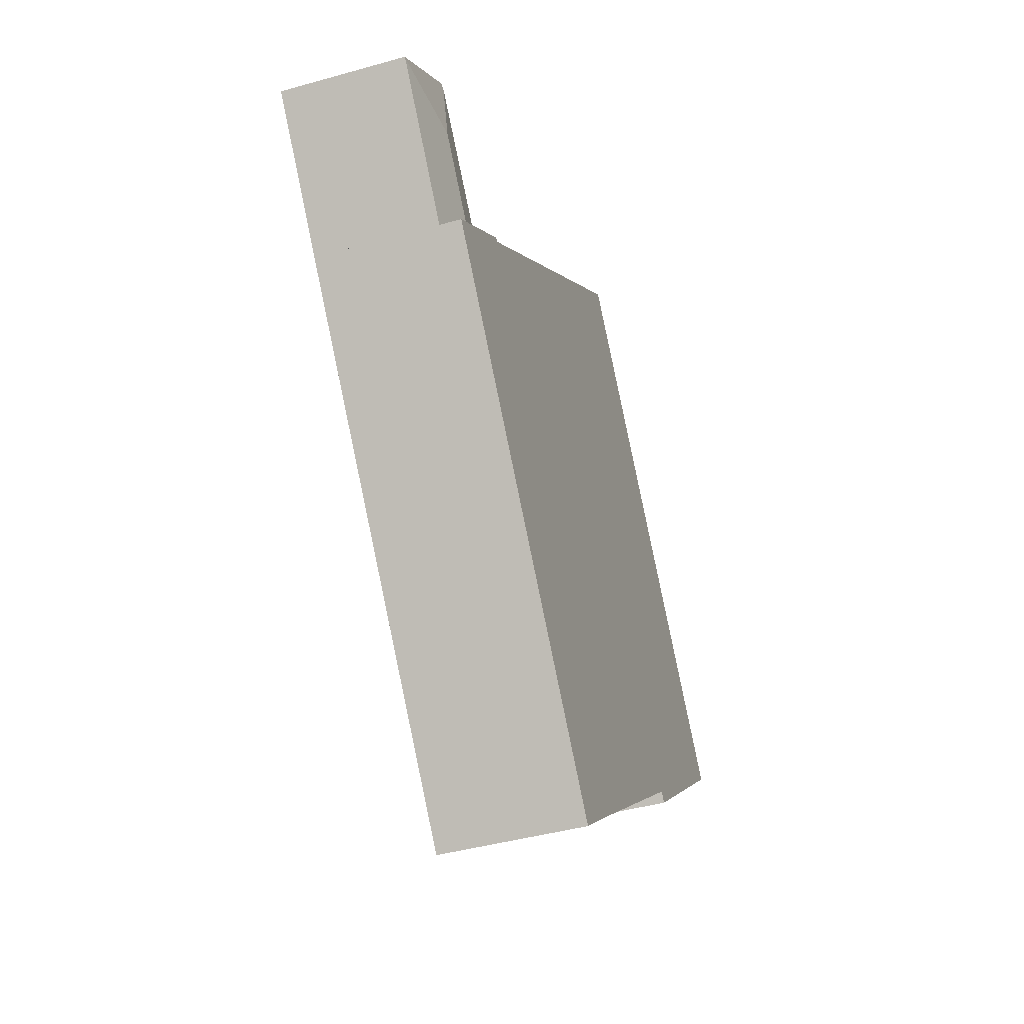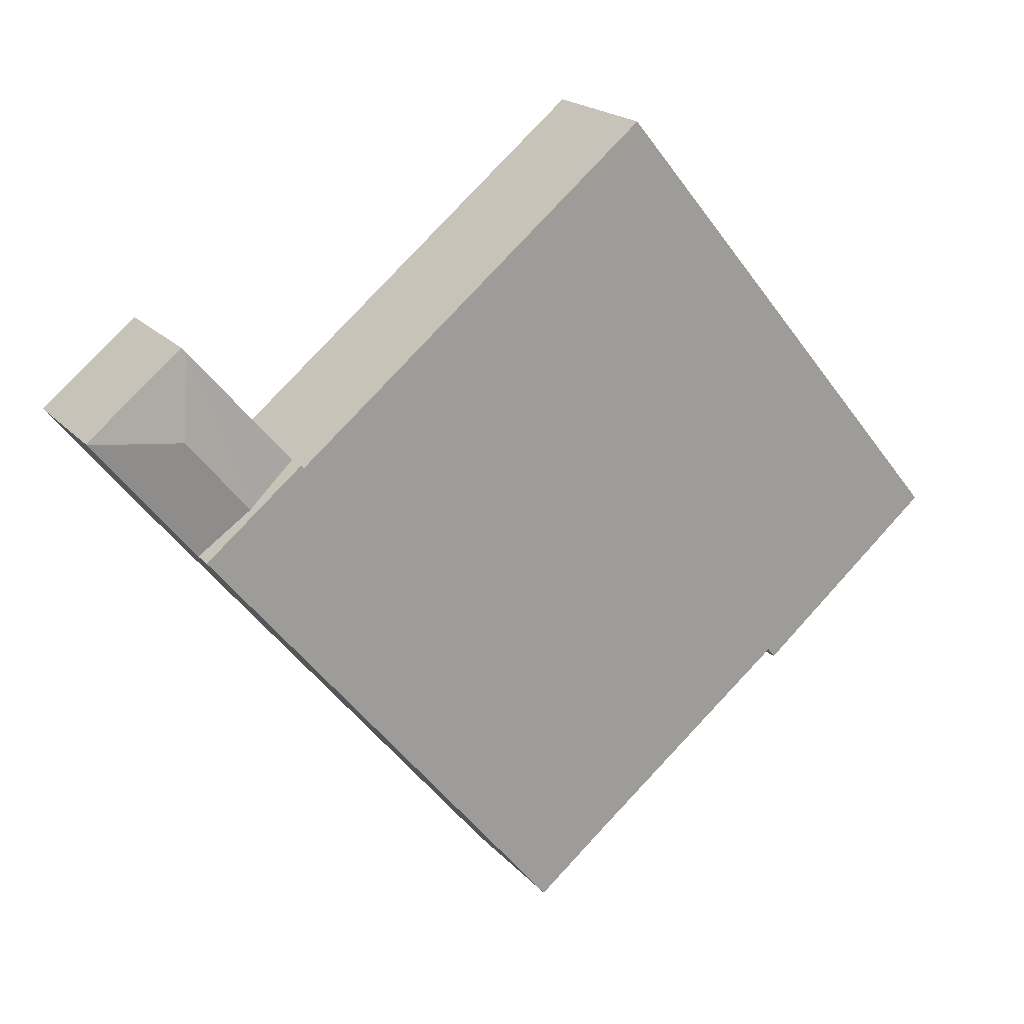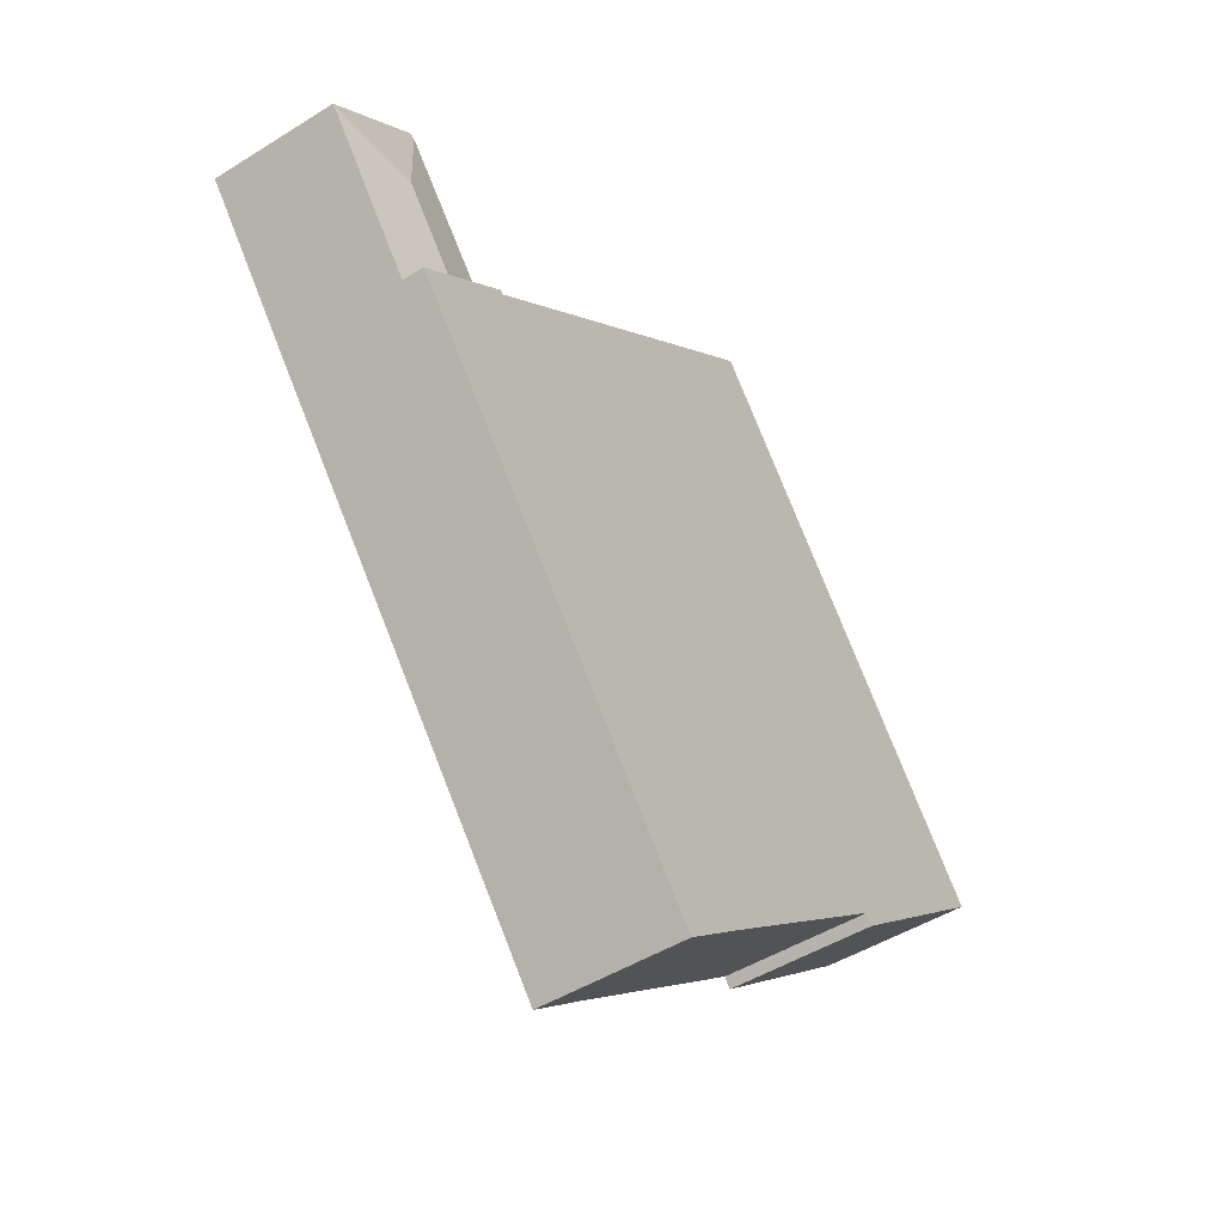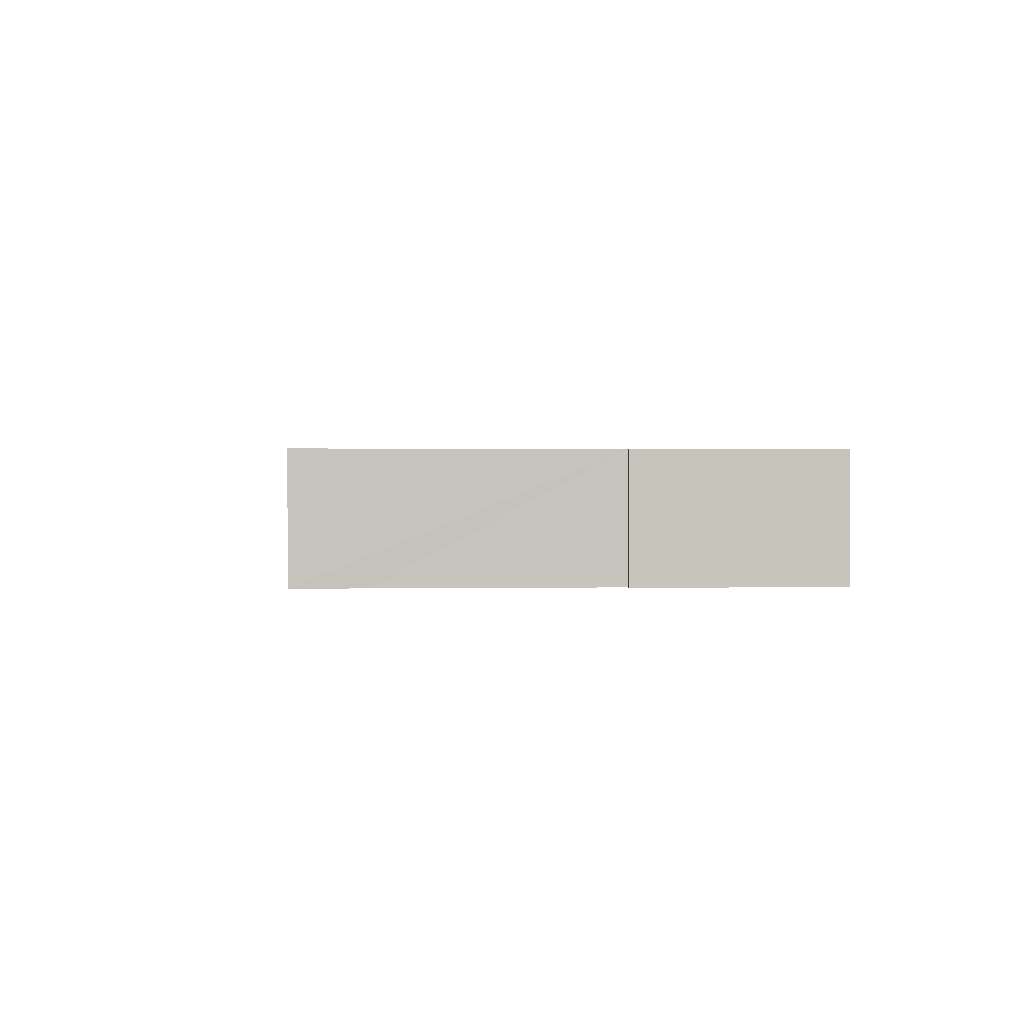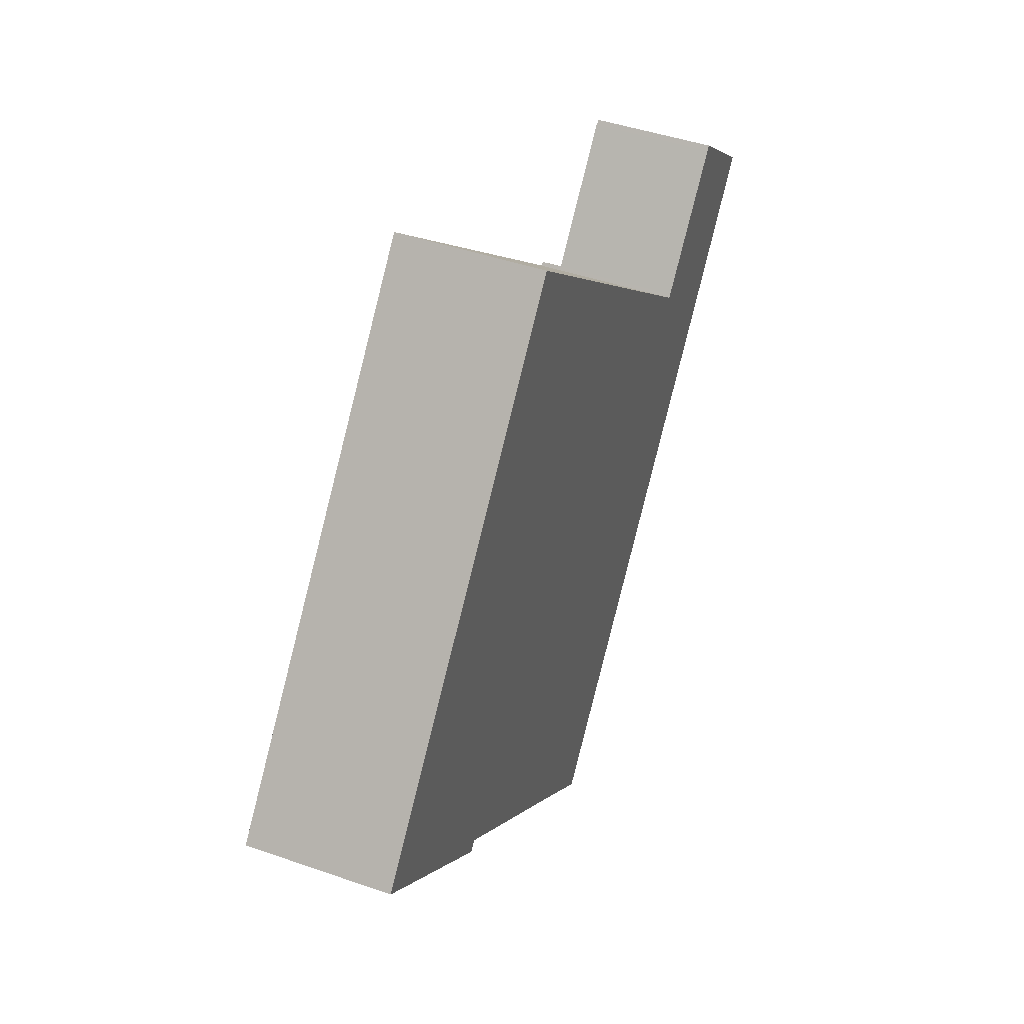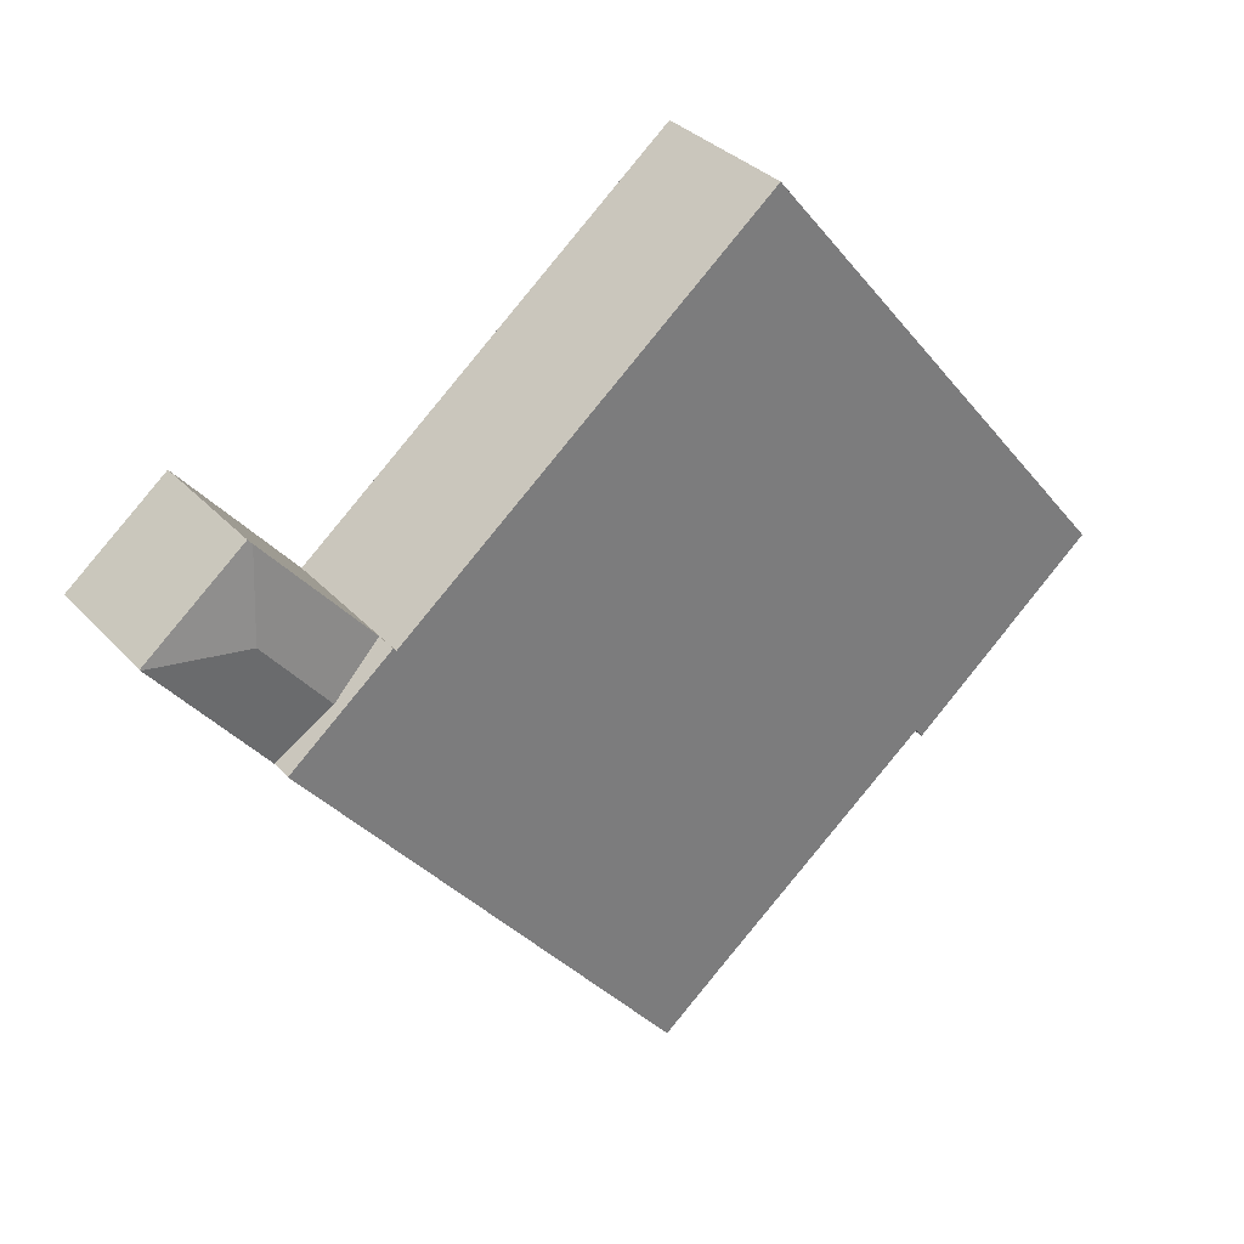
<metadata>
{"format":"obj","ext":"obj","renderer":"f3d","projection":"perspective","resolution":1024,"background":"white","views":[{"elev":-42.2,"azim":108.7,"up":"+Z"},{"elev":19.5,"azim":151.6,"up":"+Z"},{"elev":-47.6,"azim":125.1,"up":"+Z"},{"elev":1.2,"azim":-145.0,"up":"+Y"},{"elev":43.9,"azim":-67.6,"up":"+Z"},{"elev":33.0,"azim":145.0,"up":"+Z"}]}
</metadata>
<code>
v  24.33 3.643 8.021
v  24.46 3.93 5.468
v  24.22 3.668 7.894
v  24.37 3.643 7.989
v  27.11 3.643 5.758
v  27.08 3.648 5.732
v  22.67 3.93 3.28
v  24.13 3.643 2.077
v  21.27 3.656 4.429
v  21.27 -2.712e-16 4.429
v  24.22 -4.834e-16 7.894
v  24.33 -4.911e-16 8.021
v  27.11 -3.526e-16 5.758
v  24.37 -4.892e-16 7.989
v  24.13 -1.272e-16 2.077
v  27.08 -3.51e-16 5.732
v  22.67 -2.008e-16 3.28
v  10.69 4.271 12.98
v  5.267 4.271 -4.456
v  0 4.271 2.615e-16
v  5.479 4.271 -4.177
v  10.6 4.271 -8.303
v  11.66 4.271 -9.158
v  13.59 4.271 -10.74
v  21.2 4.271 4.339
v  24.07 4.271 1.998
v  21.06 4.271 4.456
v  21.21 4.271 4.354
v  21.27 4.271 4.429
v  22.67 4.271 3.28
v  24.13 4.271 2.077
v  21.2 -2.657e-16 4.339
v  21.21 -2.666e-16 4.354
v  0 0 0
v  10.69 -7.951e-16 12.98
v  21.06 -2.729e-16 4.456
v  13.59 6.575e-16 -10.74
v  24.07 -1.223e-16 1.998
v  5.479 2.558e-16 -4.177
v  5.267 2.729e-16 -4.456
v  11.66 5.608e-16 -9.158
v  10.6 5.084e-16 -8.303
g defaultobject
f 1 2 3
f 2 1 4
f 2 4 5
f 2 5 6
f 7 6 8
f 6 7 2
f 3 7 9
f 7 3 2
f 10 3 9
f 3 10 11
f 3 11 1
f 1 11 12
f 12 4 1
f 4 12 5
f 5 12 13
f 13 12 14
f 5 8 6
f 8 5 13
f 8 13 15
f 15 13 16
f 7 10 9
f 10 7 8
f 10 8 17
f 17 8 15
f 11 14 12
f 14 11 13
f 13 11 10
f 13 10 16
f 16 10 15
f 15 10 17
f 18 19 20
f 19 18 21
f 21 18 22
f 22 18 23
f 23 18 24
f 24 18 25
f 24 25 26
f 25 18 27
f 26 25 28
f 26 28 29
f 26 29 30
f 26 30 31
f 32 28 25
f 28 32 29
f 29 32 10
f 10 32 33
f 34 18 20
f 18 34 35
f 10 30 29
f 30 10 31
f 31 10 15
f 15 10 17
f 27 32 25
f 32 27 18
f 32 18 36
f 36 18 35
f 15 26 31
f 26 15 24
f 24 15 37
f 37 15 38
f 39 19 21
f 19 39 40
f 37 23 24
f 23 37 22
f 22 37 21
f 21 37 41
f 21 41 42
f 21 42 39
f 40 20 19
f 20 40 34
f 40 35 34
f 35 40 39
f 35 39 42
f 35 42 41
f 35 41 37
f 35 37 32
f 32 37 38
f 35 32 36
f 32 38 33
f 33 38 10
f 10 38 17
f 17 38 15

</code>
